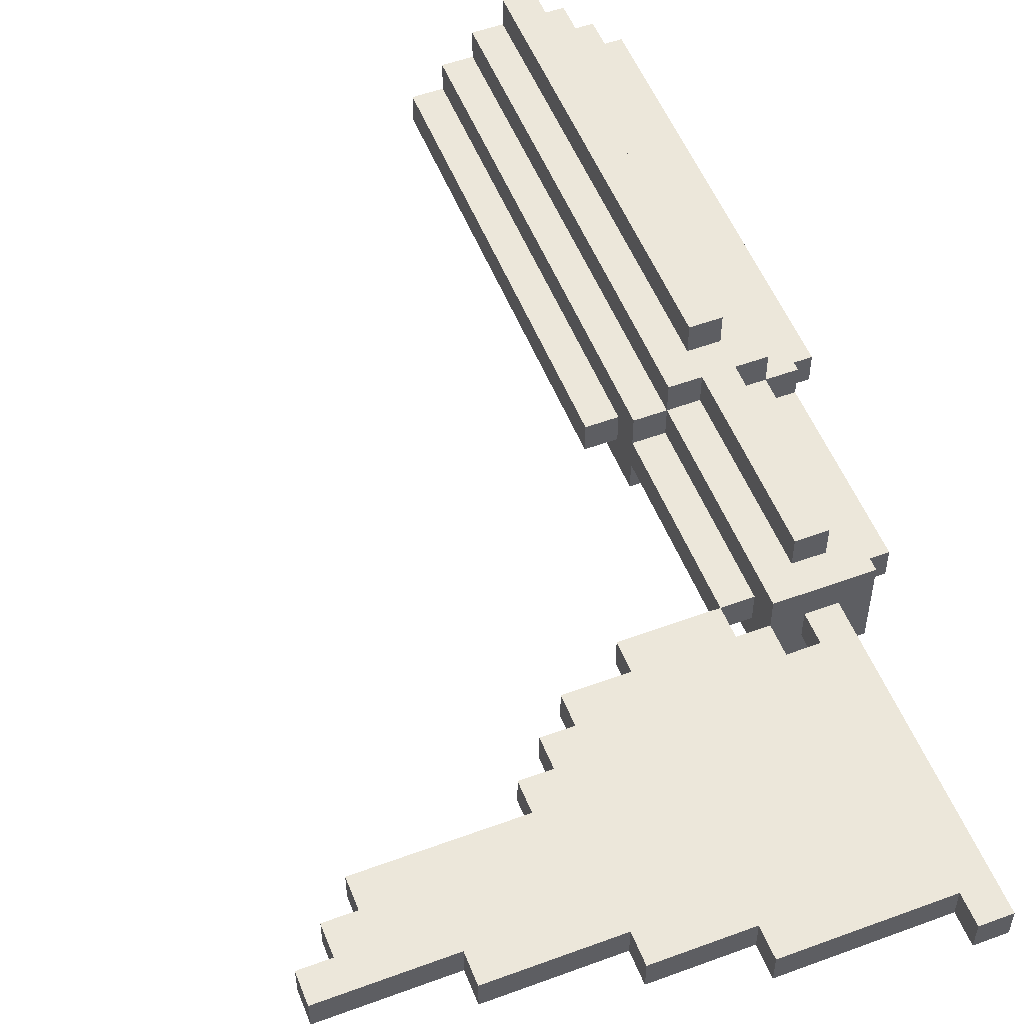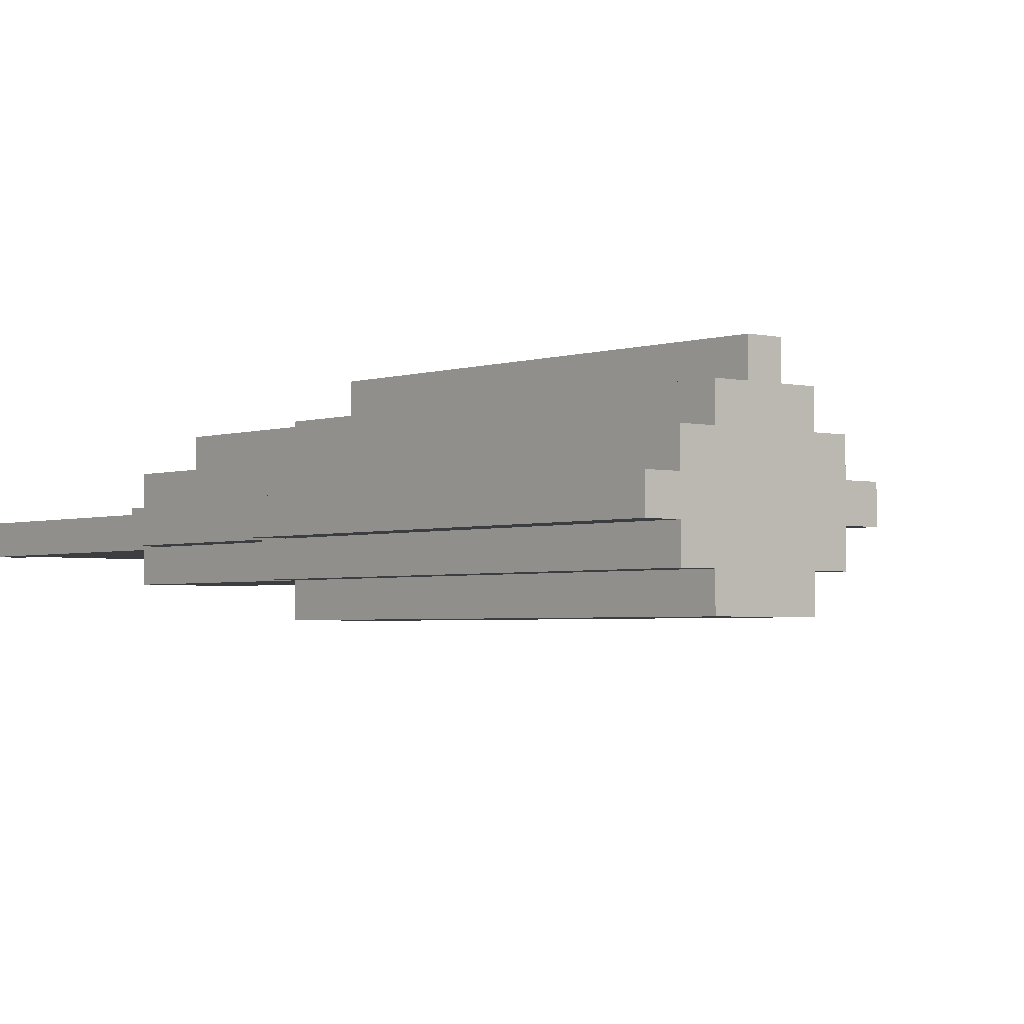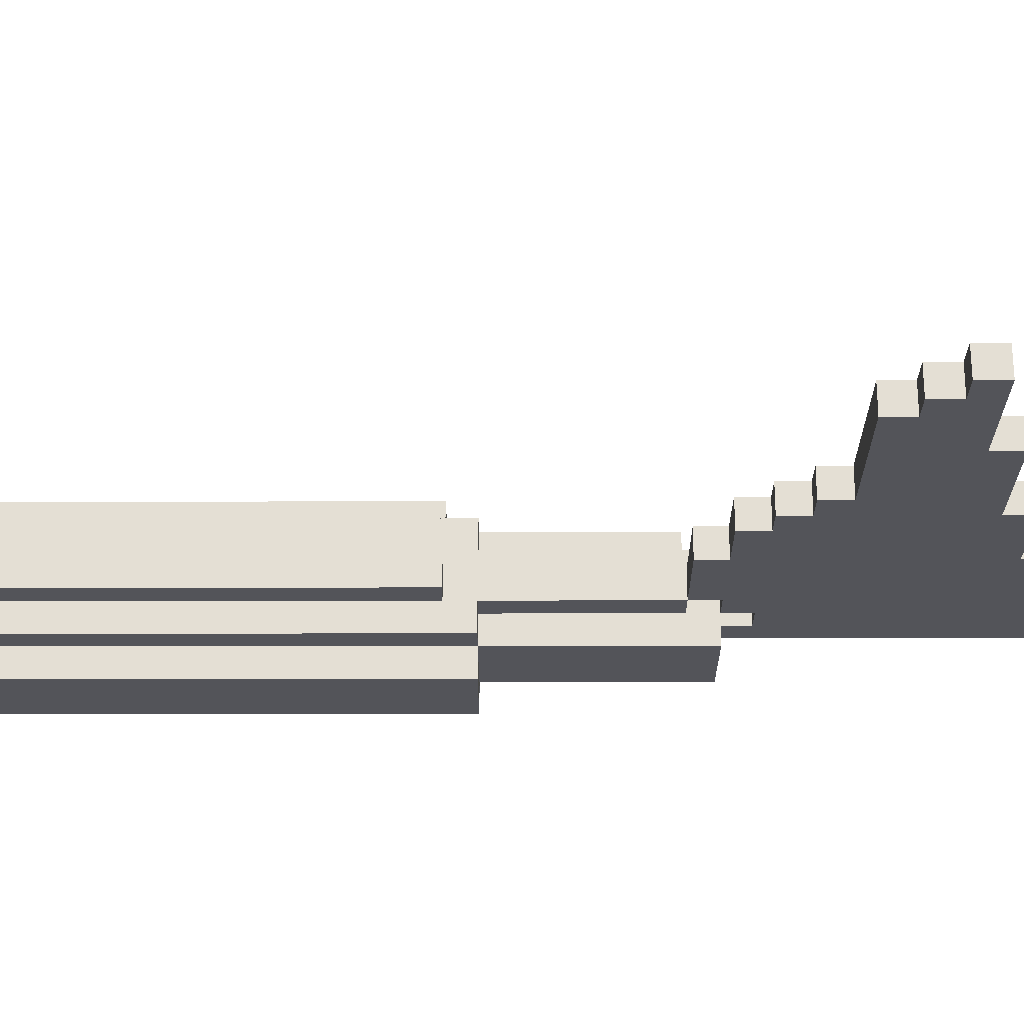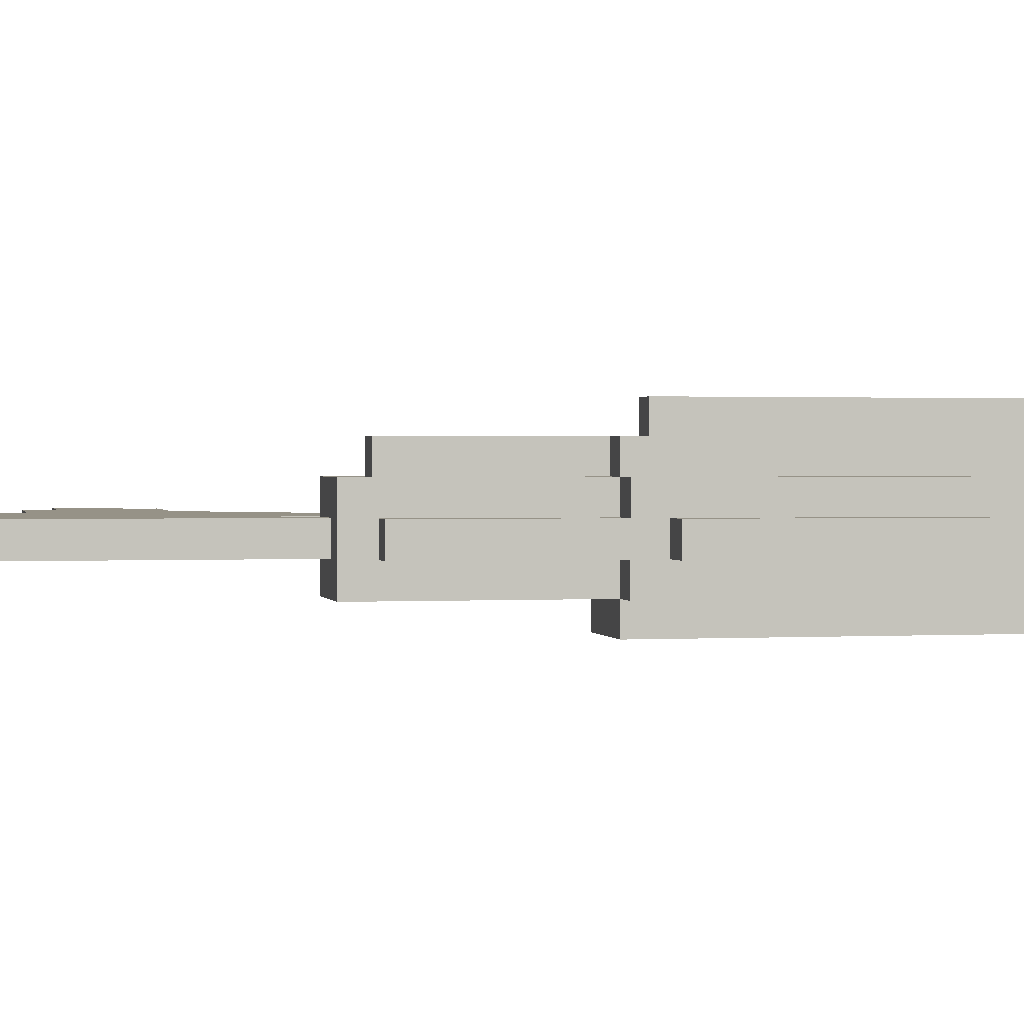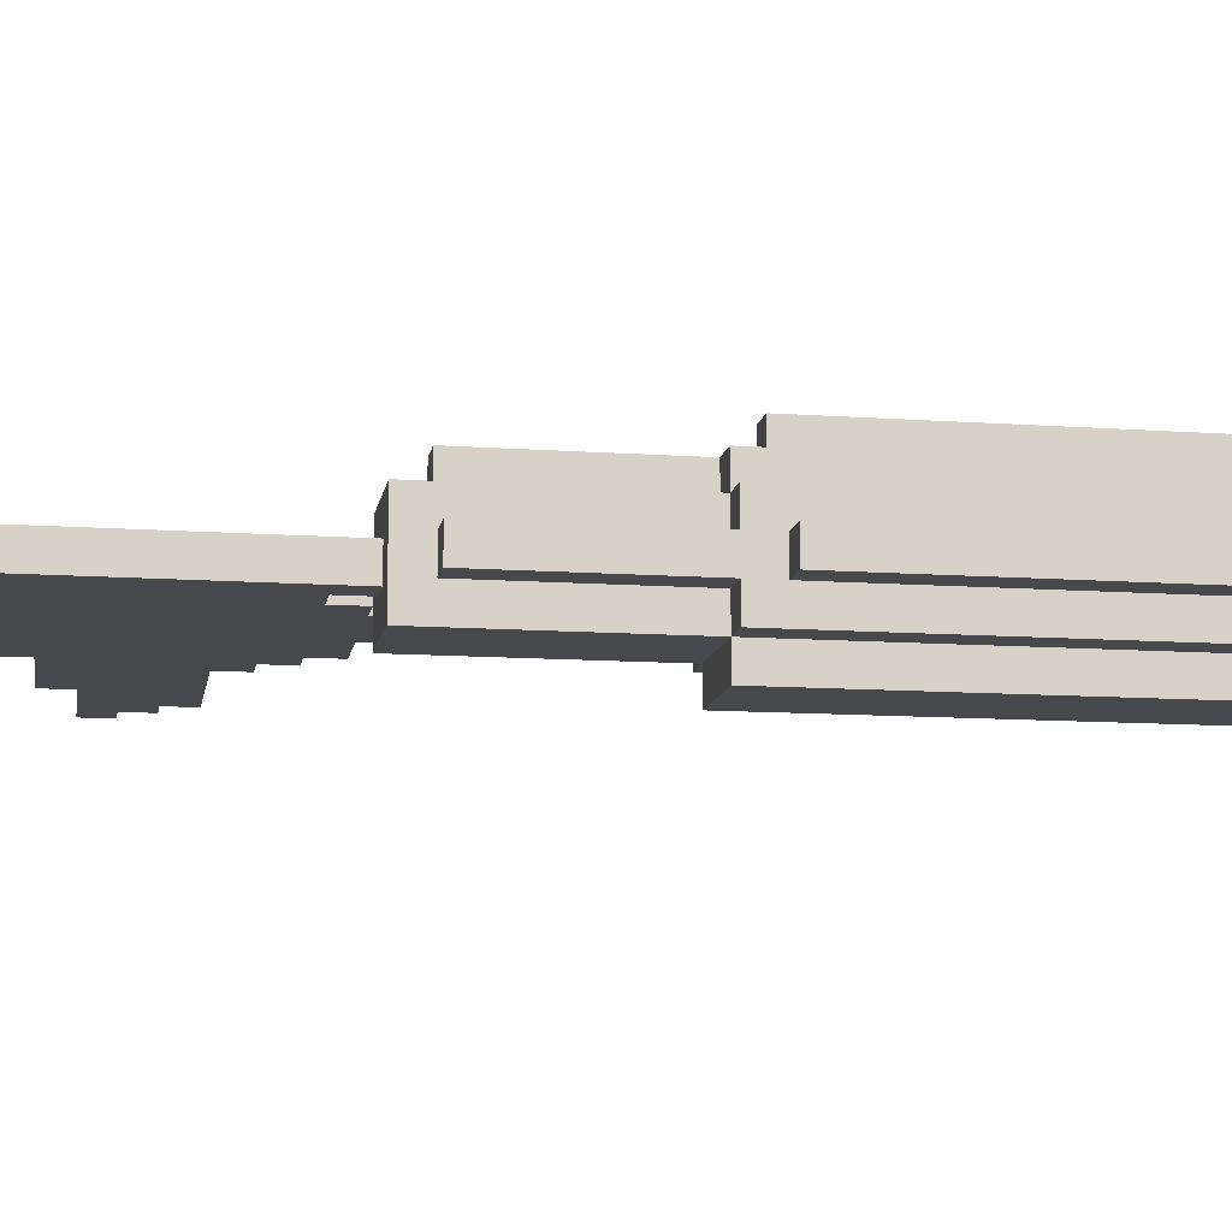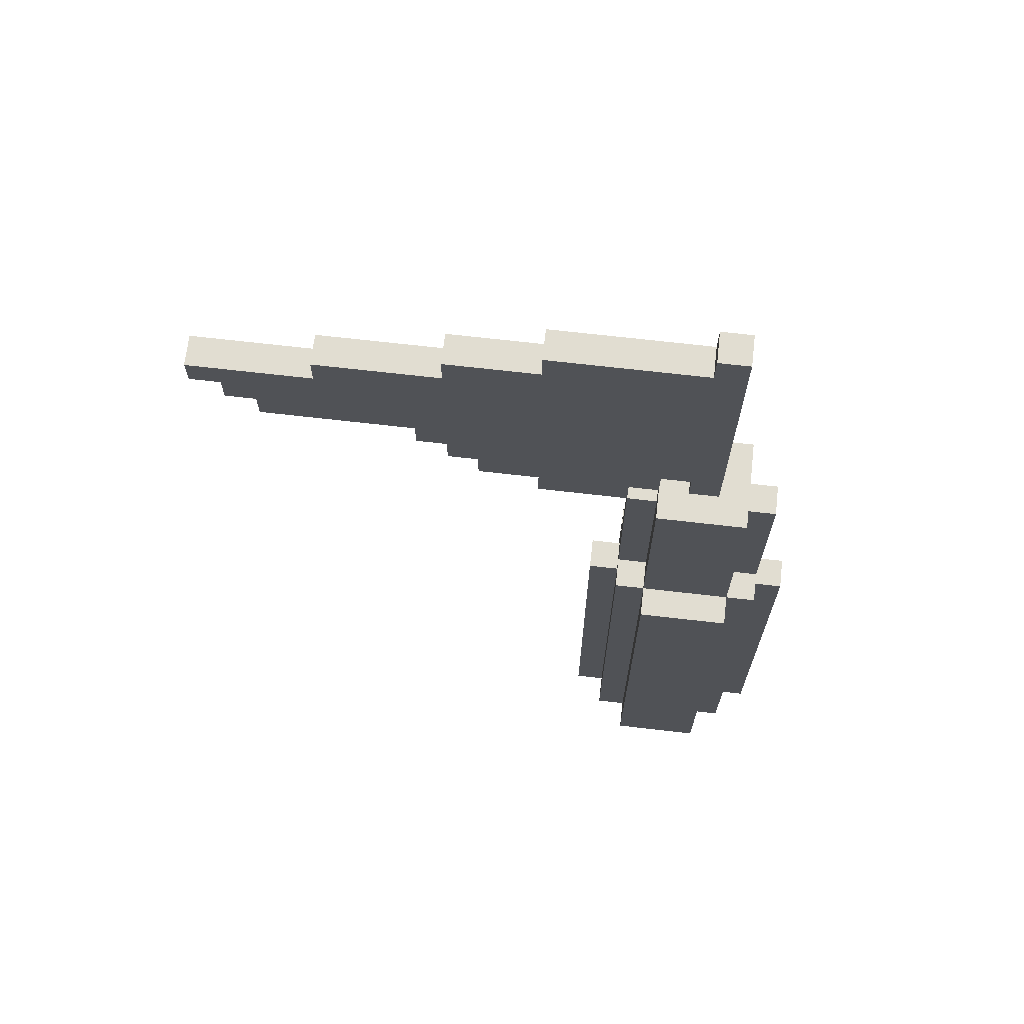
<metadata>
{"format":"obj","ext":"obj","renderer":"f3d","projection":"perspective","resolution":1024,"background":"white","views":[{"elev":53.3,"azim":158.5,"up":"+Z"},{"elev":-2.7,"azim":-40.3,"up":"+Z"},{"elev":-23.8,"azim":90.2,"up":"+Z"},{"elev":1.0,"azim":-102.1,"up":"+Z"},{"elev":-11.5,"azim":-99.7,"up":"+Z"},{"elev":68.7,"azim":-173.4,"up":"+Y"}]}
</metadata>
<code>
v -13 0 1
v -13 0 -0
v -13 14 1
v -13 14 -0
v -12 0 2
v -12 0 1
v -12 0 -0
v -12 0 -1
v -12 14 1
v -12 14 -0
v -12 15 2
v -12 15 1
v -12 15 -0
v -12 15 -1
v -12 21 1
v -12 21 -0
v -11 0 3
v -11 0 2
v -11 0 -1
v -11 0 -2
v -11 15 3
v -11 15 2
v -11 15 1
v -11 15 -0
v -11 15 -1
v -11 15 -2
v -11 21 1
v -11 21 -0
v -11 22 2
v -11 22 -1
v -10 0 4
v -10 0 3
v -10 14 4
v -10 14 3
v -10 15 3
v -10 15 2
v -10 21 3
v -10 21 2
v -10 22 1
v -10 22 -0
v -10 32 1
v -10 32 -0
v -8 22 1
v -8 22 -0
v -8 23 1
v -8 23 -0
v -7 21 1
v -7 21 -0
v -7 22 1
v -7 22 -0
v -9 0 4
v -9 0 3
v -9 14 4
v -9 14 3
v -9 15 3
v -9 15 2
v -9 21 3
v -9 21 2
v -9 22 1
v -9 22 -0
v -9 23 1
v -9 23 -0
v -9 31 1
v -9 31 -0
v -9 32 1
v -9 32 -0
v -8 0 3
v -8 0 2
v -8 0 -1
v -8 0 -2
v -8 15 3
v -8 15 2
v -8 15 1
v -8 15 -0
v -8 15 -1
v -8 15 -2
v -8 21 1
v -8 21 -0
v -8 22 2
v -8 22 1
v -8 22 -0
v -8 22 -1
v -7 0 2
v -7 0 1
v -7 0 -0
v -7 0 -1
v -7 14 1
v -7 14 -0
v -7 15 2
v -7 15 1
v -7 15 -0
v -7 15 -1
v -7 21 1
v -7 21 -0
v -6 0 1
v -6 0 -0
v -6 14 1
v -6 14 -0
v -4 21 1
v -4 21 -0
v -4 22 1
v -4 22 -0
v -4 30 1
v -4 30 -0
v -4 31 1
v -4 31 -0
v -2 22 1
v -2 22 -0
v -2 23 1
v -2 23 -0
v -1 23 1
v -1 23 -0
v -1 24 1
v -1 24 -0
v -1 29 1
v -1 29 -0
v -1 30 1
v -1 30 -0
v 0 24 1
v 0 24 -0
v 0 25 1
v 0 25 -0
v 3 28 1
v 3 28 -0
v 3 29 1
v 3 29 -0
v 5 25 1
v 5 25 -0
v 5 26 1
v 5 26 -0
v 6 26 1
v 6 26 -0
v 6 27 1
v 6 27 -0
v 7 27 1
v 7 27 -0
v 7 28 1
v 7 28 -0
v -10 0 4
v -10 14 4
v -9 0 4
v -9 14 4
v -11 0 3
v -11 15 3
v -10 0 3
v -10 14 3
v -10 15 3
v -10 21 3
v -9 0 3
v -9 14 3
v -9 15 3
v -9 21 3
v -8 0 3
v -8 15 3
v -12 0 2
v -12 15 2
v -11 0 2
v -11 15 2
v -11 22 2
v -10 15 2
v -10 21 2
v -9 15 2
v -9 21 2
v -8 0 2
v -8 15 2
v -8 22 2
v -7 0 2
v -7 15 2
v -13 0 1
v -13 14 1
v -12 0 1
v -12 14 1
v -12 15 1
v -12 21 1
v -11 15 1
v -11 21 1
v -10 22 1
v -10 32 1
v -9 22 1
v -9 23 1
v -9 31 1
v -9 32 1
v -8 15 1
v -8 21 1
v -8 22 1
v -8 23 1
v -7 0 1
v -7 14 1
v -7 15 1
v -7 21 1
v -7 22 1
v -6 0 1
v -6 14 1
v -4 21 1
v -4 22 1
v -4 30 1
v -4 31 1
v -2 22 1
v -2 23 1
v -1 23 1
v -1 24 1
v -1 29 1
v -1 30 1
v 0 24 1
v 0 25 1
v 3 28 1
v 3 29 1
v 5 25 1
v 5 26 1
v 6 26 1
v 6 27 1
v 7 27 1
v 7 28 1
v -13 0 -0
v -13 14 -0
v -12 0 -0
v -12 14 -0
v -12 15 -0
v -12 21 -0
v -11 15 -0
v -11 21 -0
v -10 22 -0
v -10 32 -0
v -9 22 -0
v -9 23 -0
v -9 31 -0
v -9 32 -0
v -8 15 -0
v -8 21 -0
v -8 22 -0
v -8 23 -0
v -7 0 -0
v -7 14 -0
v -7 15 -0
v -7 21 -0
v -7 22 -0
v -6 0 -0
v -6 14 -0
v -4 21 -0
v -4 22 -0
v -4 30 -0
v -4 31 -0
v -2 22 -0
v -2 23 -0
v -1 23 -0
v -1 24 -0
v -1 29 -0
v -1 30 -0
v 0 24 -0
v 0 25 -0
v 3 28 -0
v 3 29 -0
v 5 25 -0
v 5 26 -0
v 6 26 -0
v 6 27 -0
v 7 27 -0
v 7 28 -0
v -12 0 -1
v -12 15 -1
v -11 0 -1
v -11 15 -1
v -11 22 -1
v -8 0 -1
v -8 15 -1
v -8 22 -1
v -7 0 -1
v -7 15 -1
v -11 0 -2
v -11 15 -2
v -8 0 -2
v -8 15 -2
v -10 0 4
v -9 0 4
v -11 0 3
v -10 0 3
v -9 0 3
v -8 0 3
v -12 0 2
v -11 0 2
v -8 0 2
v -7 0 2
v -13 0 1
v -12 0 1
v -7 0 1
v -6 0 1
v -13 0 -0
v -12 0 -0
v -7 0 -0
v -6 0 -0
v -12 0 -1
v -11 0 -1
v -8 0 -1
v -7 0 -1
v -11 0 -2
v -8 0 -2
v -7 21 1
v -4 21 1
v -7 21 -0
v -4 21 -0
v -8 22 1
v -7 22 1
v -4 22 1
v -2 22 1
v -8 22 -0
v -7 22 -0
v -4 22 -0
v -2 22 -0
v -9 23 1
v -8 23 1
v -2 23 1
v -1 23 1
v -9 23 -0
v -8 23 -0
v -2 23 -0
v -1 23 -0
v -1 24 1
v 0 24 1
v -1 24 -0
v 0 24 -0
v 0 25 1
v 5 25 1
v 0 25 -0
v 5 25 -0
v 5 26 1
v 6 26 1
v 5 26 -0
v 6 26 -0
v 6 27 1
v 7 27 1
v 6 27 -0
v 7 27 -0
v -10 14 4
v -9 14 4
v -10 14 3
v -9 14 3
v -13 14 1
v -12 14 1
v -7 14 1
v -6 14 1
v -13 14 -0
v -12 14 -0
v -7 14 -0
v -6 14 -0
v -11 15 3
v -10 15 3
v -9 15 3
v -8 15 3
v -12 15 2
v -11 15 2
v -10 15 2
v -9 15 2
v -8 15 2
v -7 15 2
v -12 15 1
v -11 15 1
v -8 15 1
v -7 15 1
v -12 15 -0
v -11 15 -0
v -8 15 -0
v -7 15 -0
v -12 15 -1
v -11 15 -1
v -8 15 -1
v -7 15 -1
v -11 15 -2
v -8 15 -2
v -10 21 3
v -9 21 3
v -10 21 2
v -9 21 2
v -12 21 1
v -11 21 1
v -8 21 1
v -7 21 1
v -12 21 -0
v -11 21 -0
v -8 21 -0
v -7 21 -0
v -11 22 2
v -8 22 2
v -10 22 1
v -9 22 1
v -8 22 1
v -10 22 -0
v -9 22 -0
v -8 22 -0
v -11 22 -1
v -8 22 -1
v 3 28 1
v 7 28 1
v 3 28 -0
v 7 28 -0
v -1 29 1
v 3 29 1
v -1 29 -0
v 3 29 -0
v -4 30 1
v -1 30 1
v -4 30 -0
v -1 30 -0
v -9 31 1
v -4 31 1
v -9 31 -0
v -4 31 -0
v -10 32 1
v -9 32 1
v -10 32 -0
v -9 32 -0
f 3 2 1
f 4 2 3
f 9 6 5
f 10 8 7
f 11 9 5
f 11 10 9
f 12 10 11
f 13 8 10
f 13 10 12
f 14 8 13
f 15 13 12
f 16 13 15
f 21 18 17
f 22 18 21
f 25 20 19
f 26 20 25
f 27 23 22
f 28 25 24
f 29 27 22
f 29 28 27
f 30 25 28
f 30 28 29
f 33 32 31
f 34 32 33
f 37 36 35
f 38 36 37
f 41 40 39
f 42 40 41
f 45 44 43
f 46 44 45
f 49 48 47
f 50 48 49
f 51 52 53
f 53 52 54
f 55 56 57
f 57 56 58
f 59 60 61
f 61 60 62
f 63 64 65
f 65 64 66
f 67 68 71
f 71 68 72
f 69 70 75
f 75 70 76
f 72 73 77
f 74 75 78
f 72 77 79
f 77 78 79
f 79 78 80
f 78 75 81
f 80 78 81
f 81 75 82
f 83 84 87
f 85 86 88
f 83 87 89
f 87 88 89
f 89 88 90
f 88 86 91
f 90 88 91
f 91 86 92
f 90 91 93
f 93 91 94
f 95 96 97
f 97 96 98
f 99 100 101
f 101 100 102
f 103 104 105
f 105 104 106
f 107 108 109
f 109 108 110
f 111 112 113
f 113 112 114
f 115 116 117
f 117 116 118
f 119 120 121
f 121 120 122
f 123 124 125
f 125 124 126
f 127 128 129
f 129 128 130
f 131 132 133
f 133 132 134
f 135 136 137
f 137 136 138
f 141 140 139
f 142 140 141
f 145 144 143
f 146 144 145
f 147 144 146
f 150 148 147
f 150 147 146
f 151 148 150
f 152 148 151
f 153 150 149
f 153 151 150
f 154 151 153
f 157 156 155
f 158 156 157
f 160 159 158
f 161 159 160
f 163 159 161
f 165 163 162
f 166 159 163
f 166 163 165
f 167 165 164
f 168 165 167
f 171 170 169
f 172 170 171
f 175 174 173
f 176 174 175
f 179 178 177
f 180 178 179
f 181 178 180
f 182 178 181
f 186 181 180
f 189 184 183
f 190 184 189
f 191 186 185
f 192 188 187
f 193 188 192
f 194 191 190
f 195 186 191
f 195 191 194
f 196 181 186
f 196 186 195
f 197 181 196
f 198 196 195
f 199 196 198
f 200 196 199
f 201 196 200
f 202 196 201
f 203 196 202
f 204 202 201
f 205 202 204
f 206 202 205
f 207 202 206
f 208 206 205
f 209 206 208
f 210 206 209
f 211 206 210
f 212 206 211
f 213 206 212
f 214 215 216
f 216 215 217
f 218 219 220
f 220 219 221
f 222 223 224
f 224 223 225
f 225 223 226
f 226 223 227
f 225 226 231
f 228 229 234
f 234 229 235
f 230 231 236
f 232 233 237
f 237 233 238
f 235 236 239
f 236 231 240
f 239 236 240
f 231 226 241
f 240 231 241
f 241 226 242
f 240 241 243
f 243 241 244
f 244 241 245
f 245 241 246
f 246 241 247
f 247 241 248
f 246 247 249
f 249 247 250
f 250 247 251
f 251 247 252
f 250 251 253
f 253 251 254
f 254 251 255
f 255 251 256
f 256 251 257
f 257 251 258
f 259 260 261
f 261 260 262
f 262 263 265
f 265 263 266
f 264 265 267
f 267 265 268
f 269 270 271
f 271 270 272
f 276 274 273
f 277 274 276
f 280 276 275
f 280 278 277
f 280 277 276
f 281 278 280
f 284 280 279
f 284 282 281
f 284 281 280
f 285 282 284
f 287 284 283
f 287 286 285
f 287 285 284
f 288 286 287
f 289 286 288
f 290 286 289
f 291 289 288
f 292 289 291
f 293 289 292
f 294 289 293
f 295 293 292
f 296 293 295
f 299 298 297
f 300 298 299
f 305 302 301
f 306 302 305
f 307 304 303
f 308 304 307
f 313 310 309
f 314 310 313
f 315 312 311
f 316 312 315
f 319 318 317
f 320 318 319
f 323 322 321
f 324 322 323
f 327 326 325
f 328 326 327
f 331 330 329
f 332 330 331
f 333 334 335
f 335 334 336
f 337 338 341
f 341 338 342
f 339 340 343
f 343 340 344
f 345 346 350
f 350 346 351
f 347 348 352
f 352 348 353
f 349 350 355
f 355 350 356
f 353 354 357
f 357 354 358
f 359 360 363
f 363 360 364
f 361 362 365
f 365 362 366
f 364 365 367
f 367 365 368
f 369 370 371
f 371 370 372
f 373 374 377
f 377 374 378
f 375 376 379
f 379 376 380
f 381 382 383
f 383 382 384
f 384 382 385
f 381 383 386
f 384 385 387
f 387 385 388
f 381 386 389
f 386 387 389
f 387 388 389
f 389 388 390
f 391 392 393
f 393 392 394
f 395 396 397
f 397 396 398
f 399 400 401
f 401 400 402
f 403 404 405
f 405 404 406
f 407 408 409
f 409 408 410

</code>
